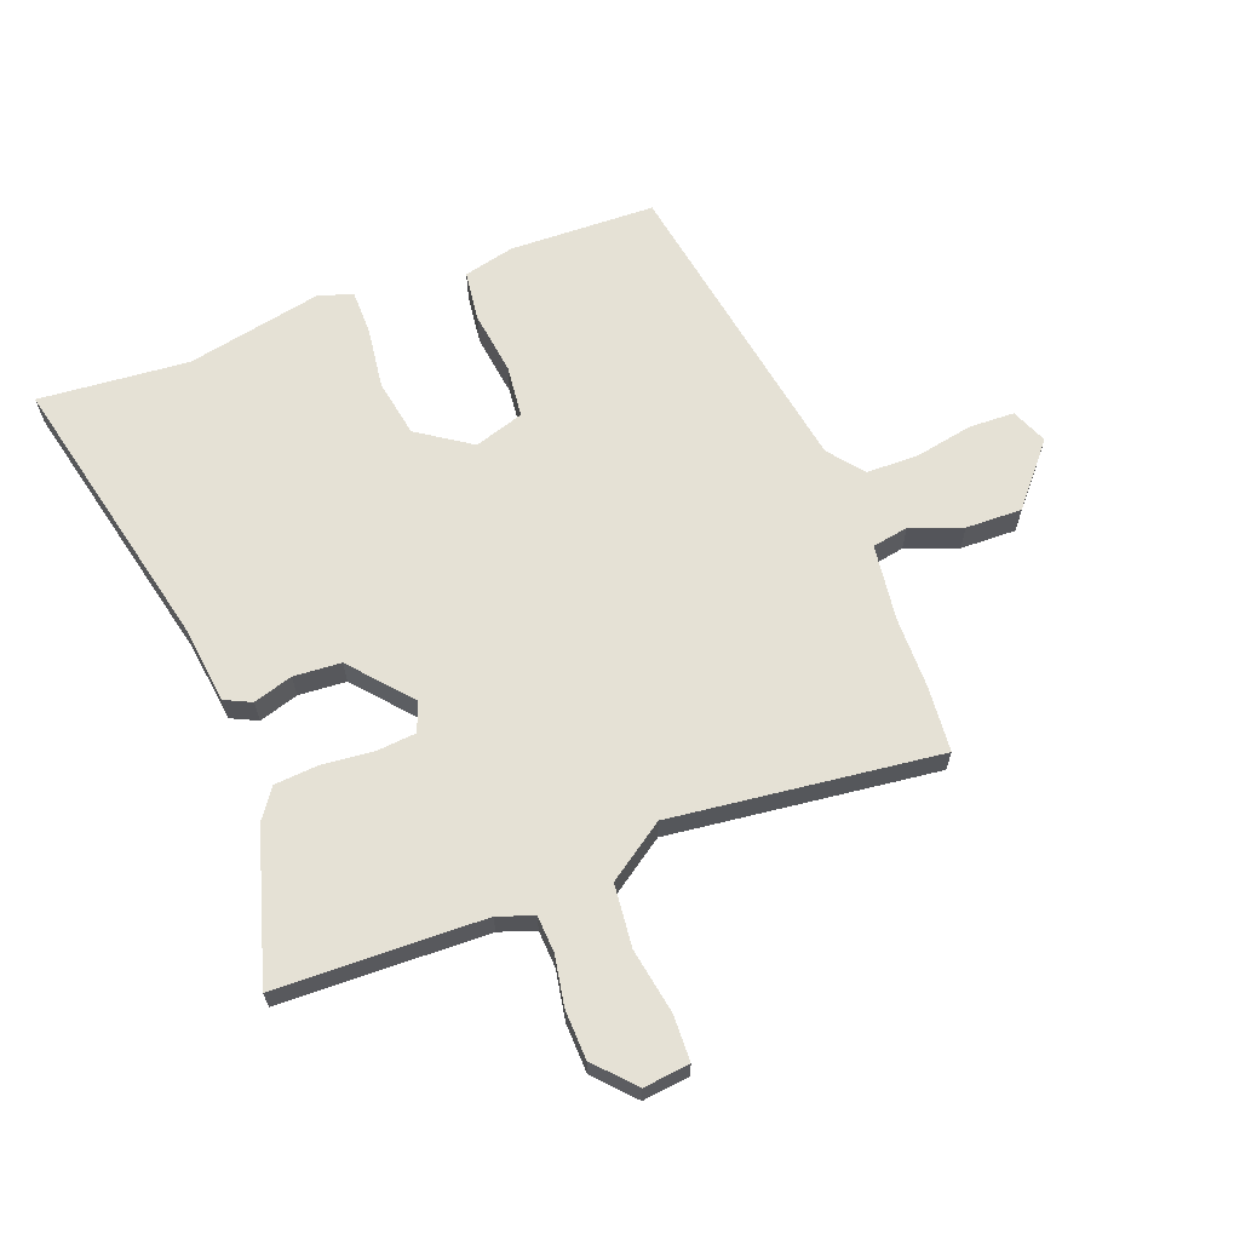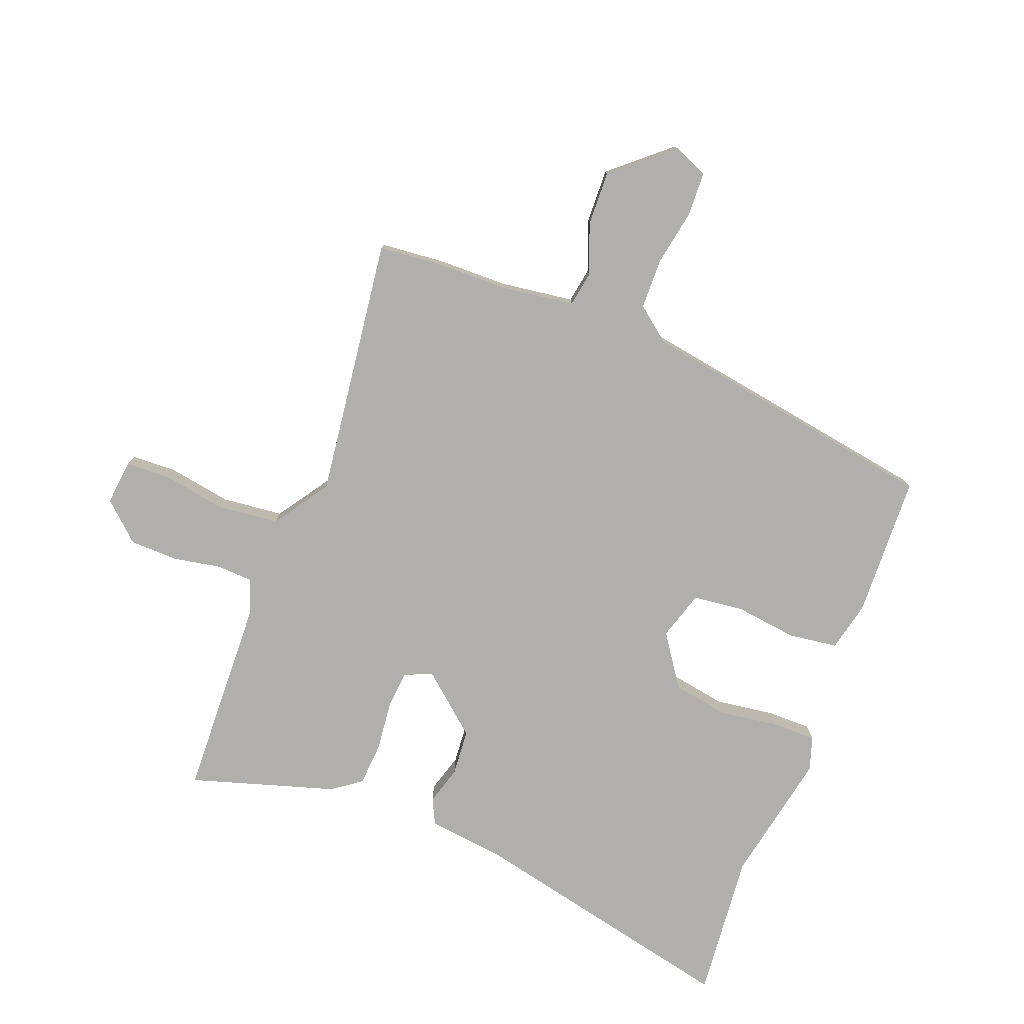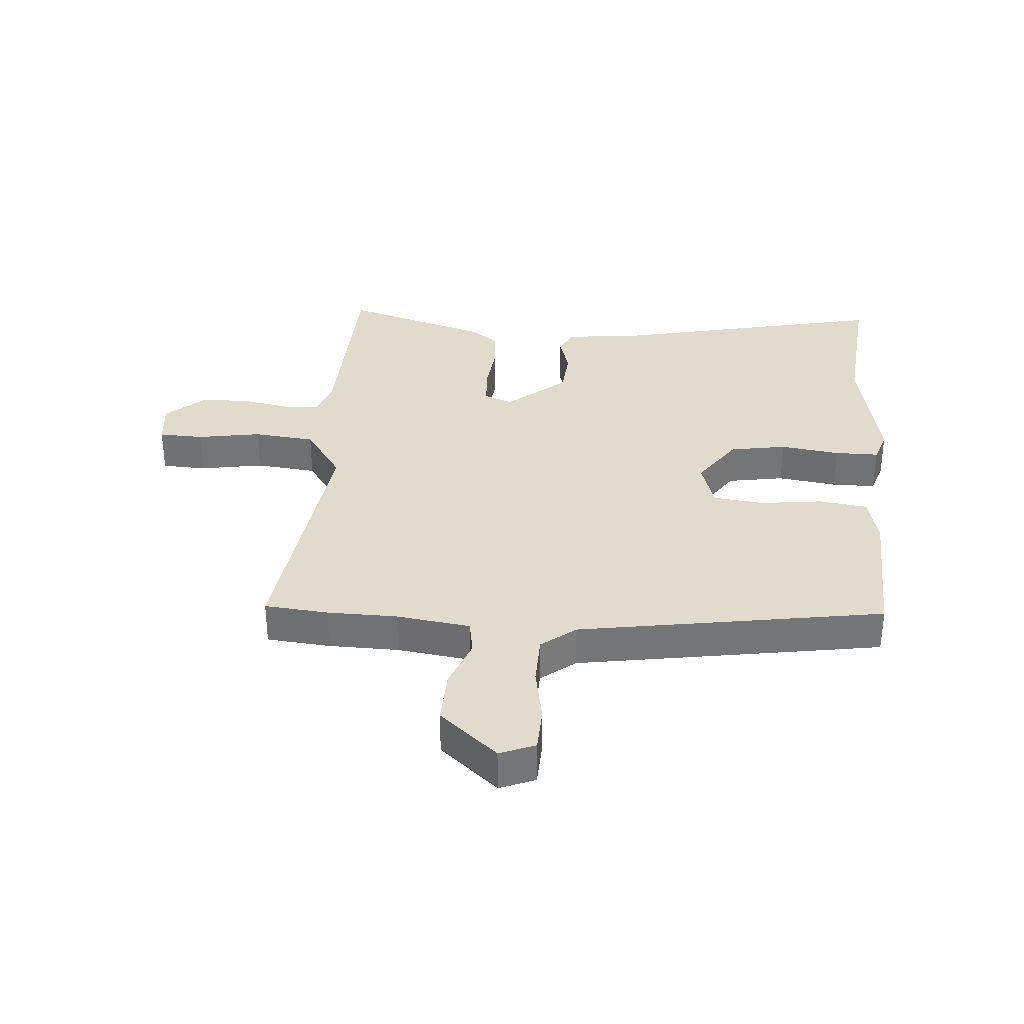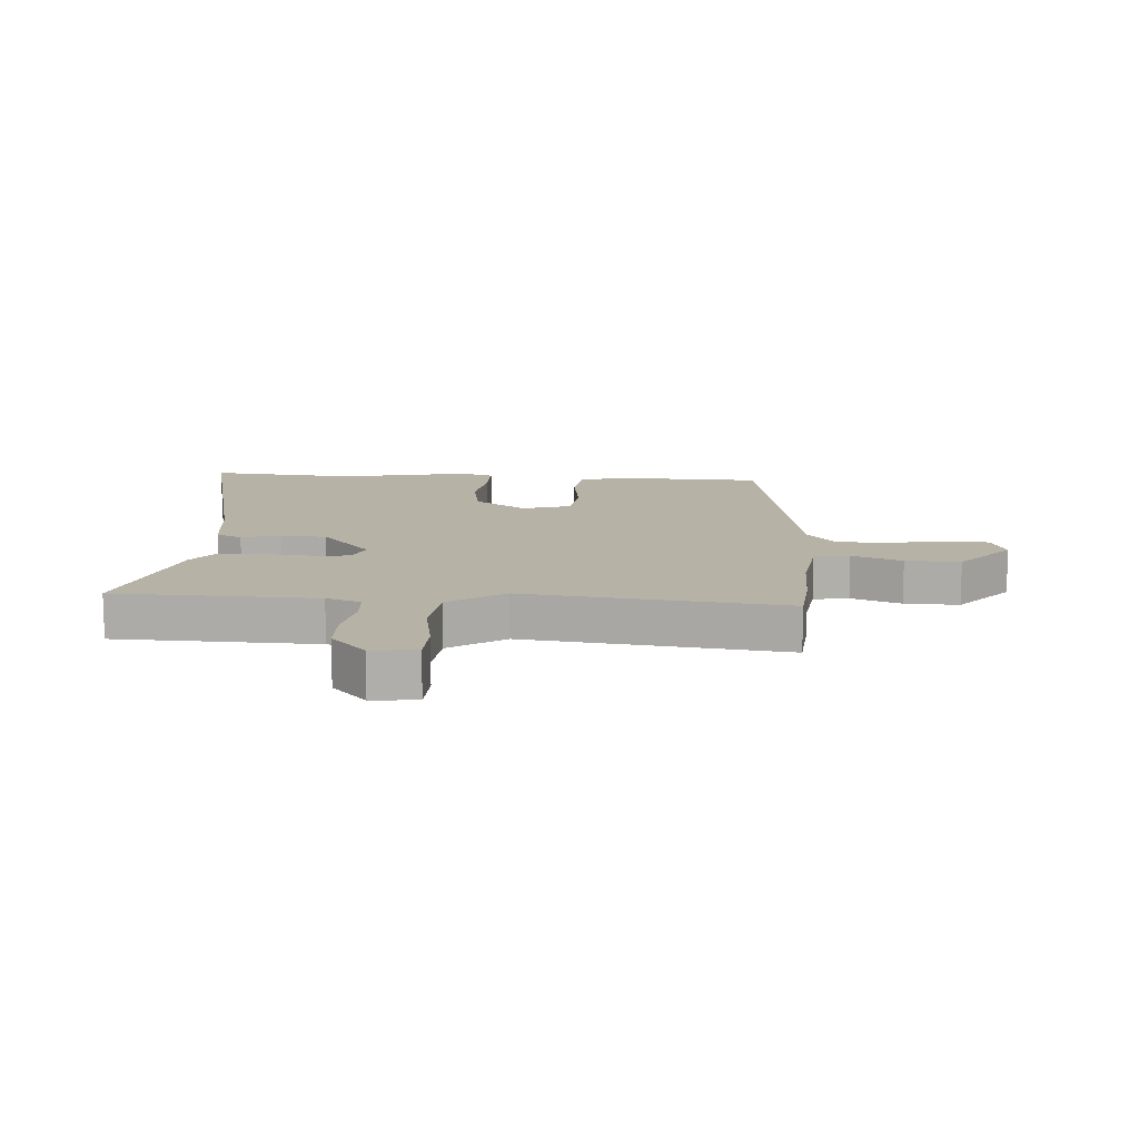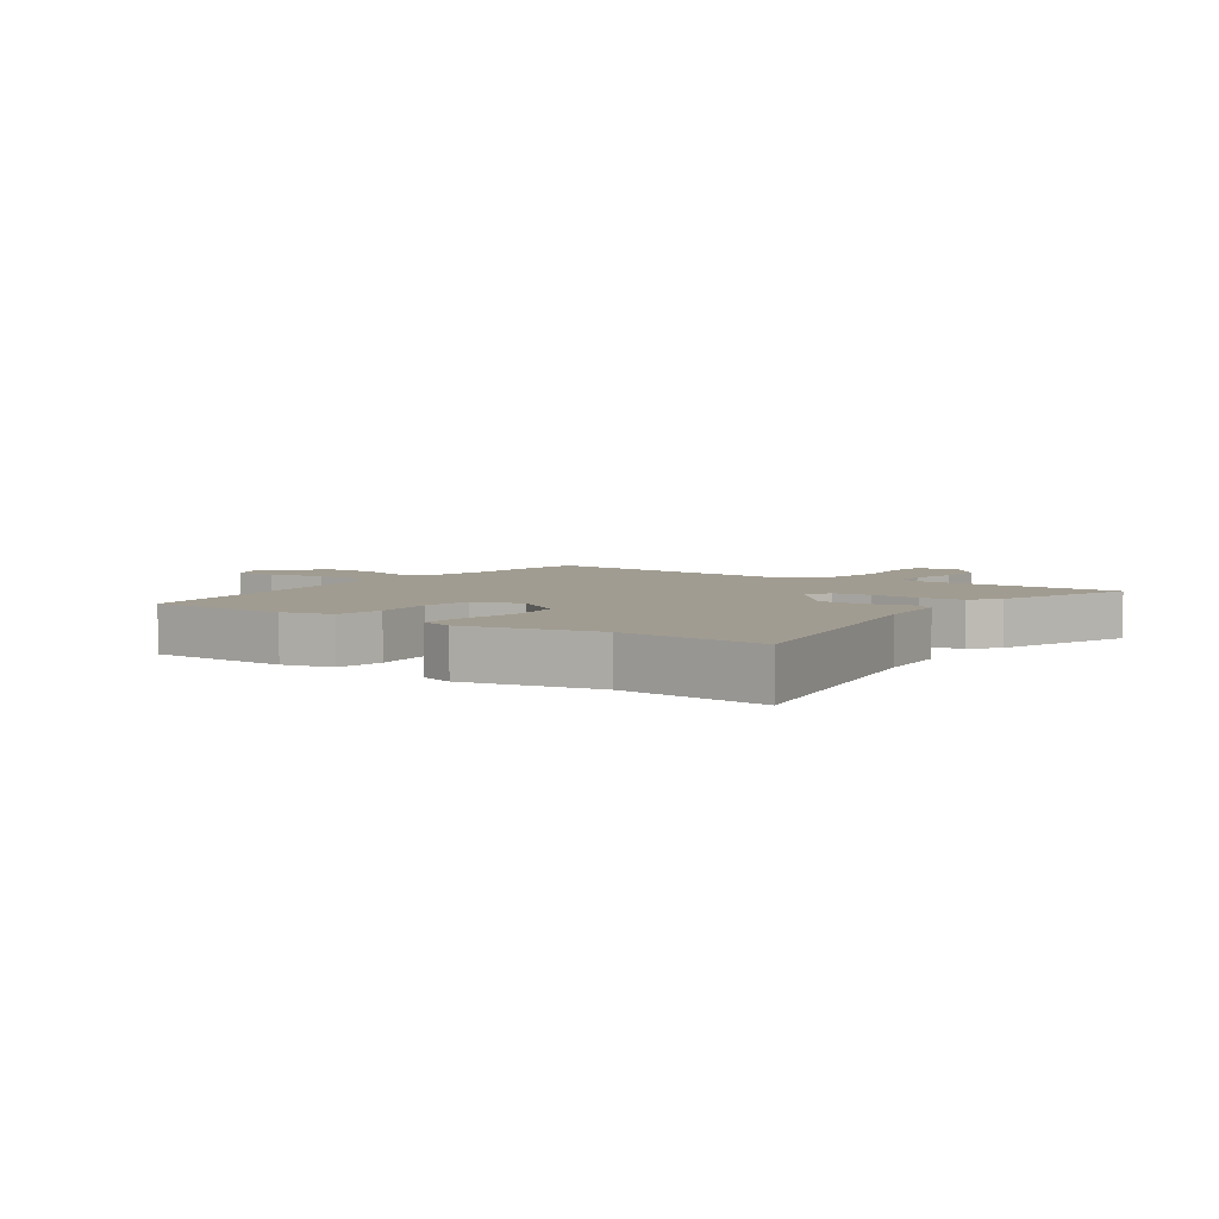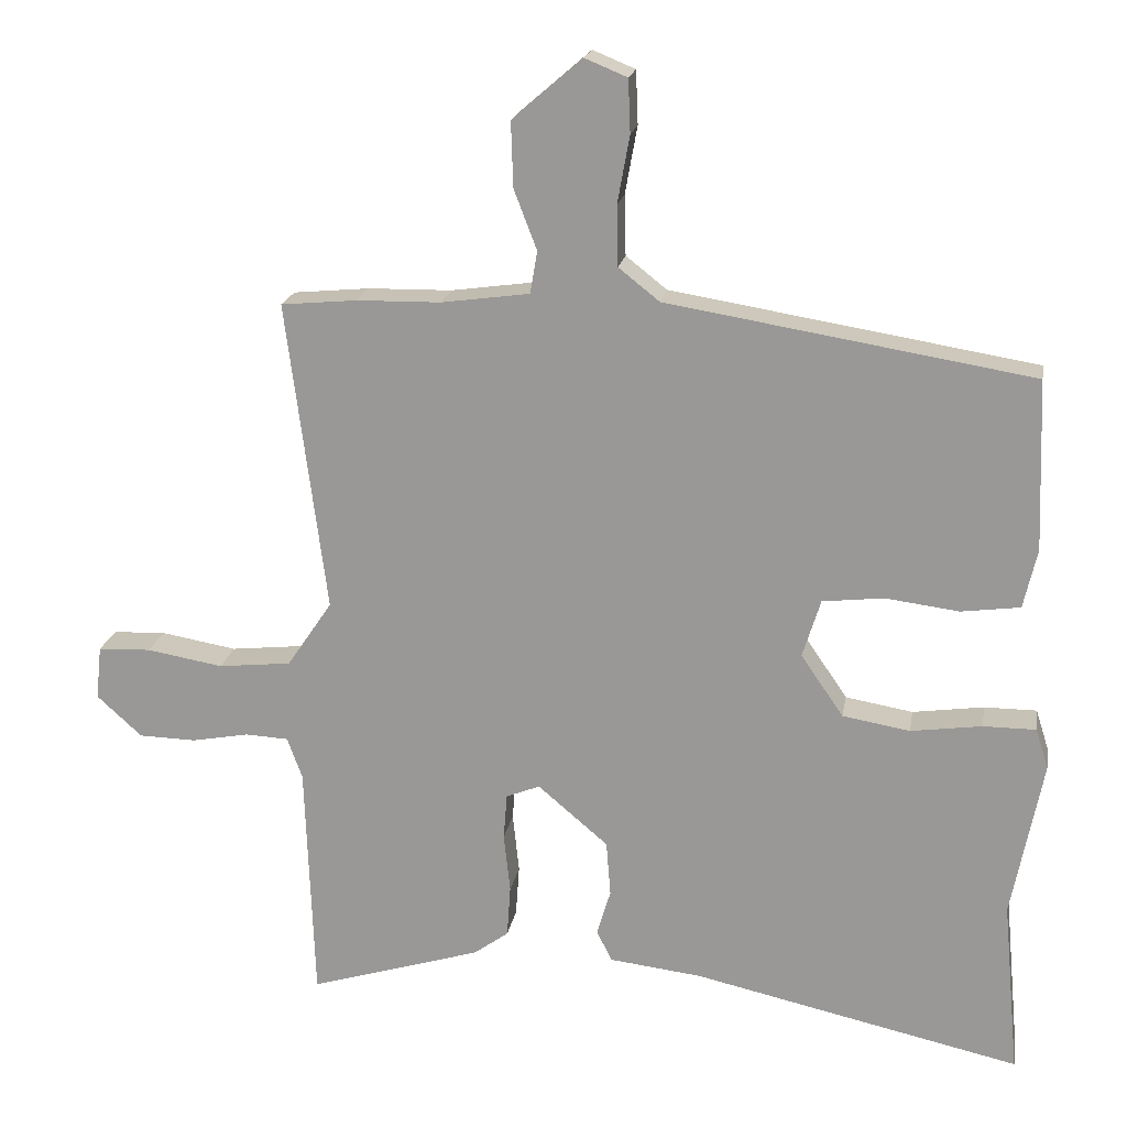
<metadata>
{"format":"obj","ext":"obj","renderer":"f3d","projection":"perspective","resolution":1024,"background":"white","views":[{"elev":65.1,"azim":-111.3,"up":"+Y"},{"elev":-78.3,"azim":-21.1,"up":"+Y"},{"elev":33.9,"azim":4.4,"up":"+Y"},{"elev":12.4,"azim":-86.5,"up":"+Y"},{"elev":4.5,"azim":125.8,"up":"+Y"},{"elev":19.3,"azim":9.7,"up":"+Z"}]}
</metadata>
<code>
v 0.484 0.07 -0.335
v 0.507 0.07 -0.579
v 0.05 0.07 -0.478
v -0.079 0.07 -0.463
v -0.1 0.07 -0.42
v -0.081 0.07 -0.356
v -0.087 0.07 -0.279
v -0.185 0.07 -0.196
v -0.232 0.07 -0.215
v -0.237 0.07 -0.279
v -0.228 0.07 -0.362
v -0.233 0.07 -0.434
v -0.281 0.07 -0.469
v -0.522 0.07 -0.543
v -0.534 0.07 -0.207
v -0.555 0.07 -0.149
v -0.615 0.07 -0.146
v -0.695 0.07 -0.161
v -0.775 0.07 -0.159
v -0.838 0.07 -0.102
v -0.83 0.07 -0.027
v -0.756 0.07 -0.024
v -0.65 0.07 -0.042
v -0.548 0.07 -0.031
v -0.485 0.07 0.062
v -0.541 0.07 0.496
v -0.435 0.07 0.506
v -0.318 0.07 0.508
v -0.195 0.07 0.525
v -0.185 0.07 0.584
v -0.217 0.07 0.667
v -0.22 0.07 0.758
v -0.123 0.07 0.842
v -0.064 0.07 0.818
v -0.061 0.07 0.744
v -0.078 0.07 0.65
v -0.076 0.07 0.566
v -0.019 0.07 0.521
v 0.489 0.07 0.438
v 0.498 0.07 0.201
v 0.479 0.07 0.118
v 0.397 0.07 0.107
v 0.294 0.07 0.12
v 0.209 0.07 0.11
v 0.184 0.07 0.029
v 0.243 0.07 -0.057
v 0.337 0.07 -0.073
v 0.436 0.07 -0.059
v 0.509 0.07 -0.059
v 0.527 0.07 -0.115
v 0.484 0 -0.335
v 0.507 0 -0.579
v 0.05 0 -0.478
v -0.079 0 -0.463
v -0.1 0 -0.42
v -0.081 0 -0.356
v -0.087 0 -0.279
v -0.185 0 -0.196
v -0.232 0 -0.215
v -0.237 0 -0.279
v -0.228 0 -0.362
v -0.233 0 -0.434
v -0.281 0 -0.469
v -0.522 0 -0.543
v -0.534 0 -0.207
v -0.555 0 -0.149
v -0.615 0 -0.146
v -0.695 0 -0.161
v -0.775 0 -0.159
v -0.838 0 -0.102
v -0.83 0 -0.027
v -0.756 0 -0.024
v -0.65 0 -0.042
v -0.548 0 -0.031
v -0.485 0 0.062
v -0.541 0 0.496
v -0.435 0 0.506
v -0.318 0 0.508
v -0.195 0 0.525
v -0.185 0 0.584
v -0.217 0 0.667
v -0.22 0 0.758
v -0.123 0 0.842
v -0.064 0 0.818
v -0.061 0 0.744
v -0.078 0 0.65
v -0.076 0 0.566
v -0.019 0 0.521
v 0.489 0 0.438
v 0.498 0 0.201
v 0.479 0 0.118
v 0.397 0 0.107
v 0.294 0 0.12
v 0.209 0 0.11
v 0.184 0 0.029
v 0.243 0 -0.057
v 0.337 0 -0.073
v 0.436 0 -0.059
v 0.509 0 -0.059
v 0.527 0 -0.115
f 47 48 49 50
f 46 47 50 1
f 40 41 42 43
f 38 39 40 43
f 37 38 43 44
f 33 34 35 36
f 33 36 37
f 30 31 32 33
f 29 30 33 37
f 25 26 27 28
f 25 28 29
f 20 21 22 23
f 20 23 24
f 17 18 19 20
f 16 17 20 24
f 15 16 24 25
f 10 11 12 13
f 9 10 13 14
f 3 4 5 6
f 3 6 7
f 46 1 2 3
f 45 46 3 7
f 9 14 15 25
f 8 9 25 29
f 29 37 44 45
f 7 8 29 45
f 100 99 98 97
f 51 100 97 96
f 93 92 91 90
f 93 90 89 88
f 94 93 88 87
f 86 85 84 83
f 87 86 83
f 83 82 81 80
f 87 83 80 79
f 78 77 76 75
f 79 78 75
f 73 72 71 70
f 74 73 70
f 70 69 68 67
f 74 70 67 66
f 75 74 66 65
f 63 62 61 60
f 64 63 60 59
f 56 55 54 53
f 57 56 53
f 53 52 51 96
f 57 53 96 95
f 75 65 64 59
f 79 75 59 58
f 95 94 87 79
f 95 79 58 57
f 1 51 52 2
f 2 52 53 3
f 3 53 54 4
f 4 54 55 5
f 5 55 56 6
f 6 56 57 7
f 7 57 58 8
f 8 58 59 9
f 9 59 60 10
f 10 60 61 11
f 11 61 62 12
f 12 62 63 13
f 13 63 64 14
f 14 64 65 15
f 15 65 66 16
f 16 66 67 17
f 17 67 68 18
f 18 68 69 19
f 19 69 70 20
f 20 70 71 21
f 21 71 72 22
f 22 72 73 23
f 23 73 74 24
f 24 74 75 25
f 25 75 76 26
f 26 76 77 27
f 27 77 78 28
f 28 78 79 29
f 29 79 80 30
f 30 80 81 31
f 31 81 82 32
f 32 82 83 33
f 33 83 84 34
f 34 84 85 35
f 35 85 86 36
f 36 86 87 37
f 37 87 88 38
f 38 88 89 39
f 39 89 90 40
f 40 90 91 41
f 41 91 92 42
f 42 92 93 43
f 43 93 94 44
f 44 94 95 45
f 45 95 96 46
f 46 96 97 47
f 47 97 98 48
f 48 98 99 49
f 49 99 100 50
f 50 100 51 1

</code>
